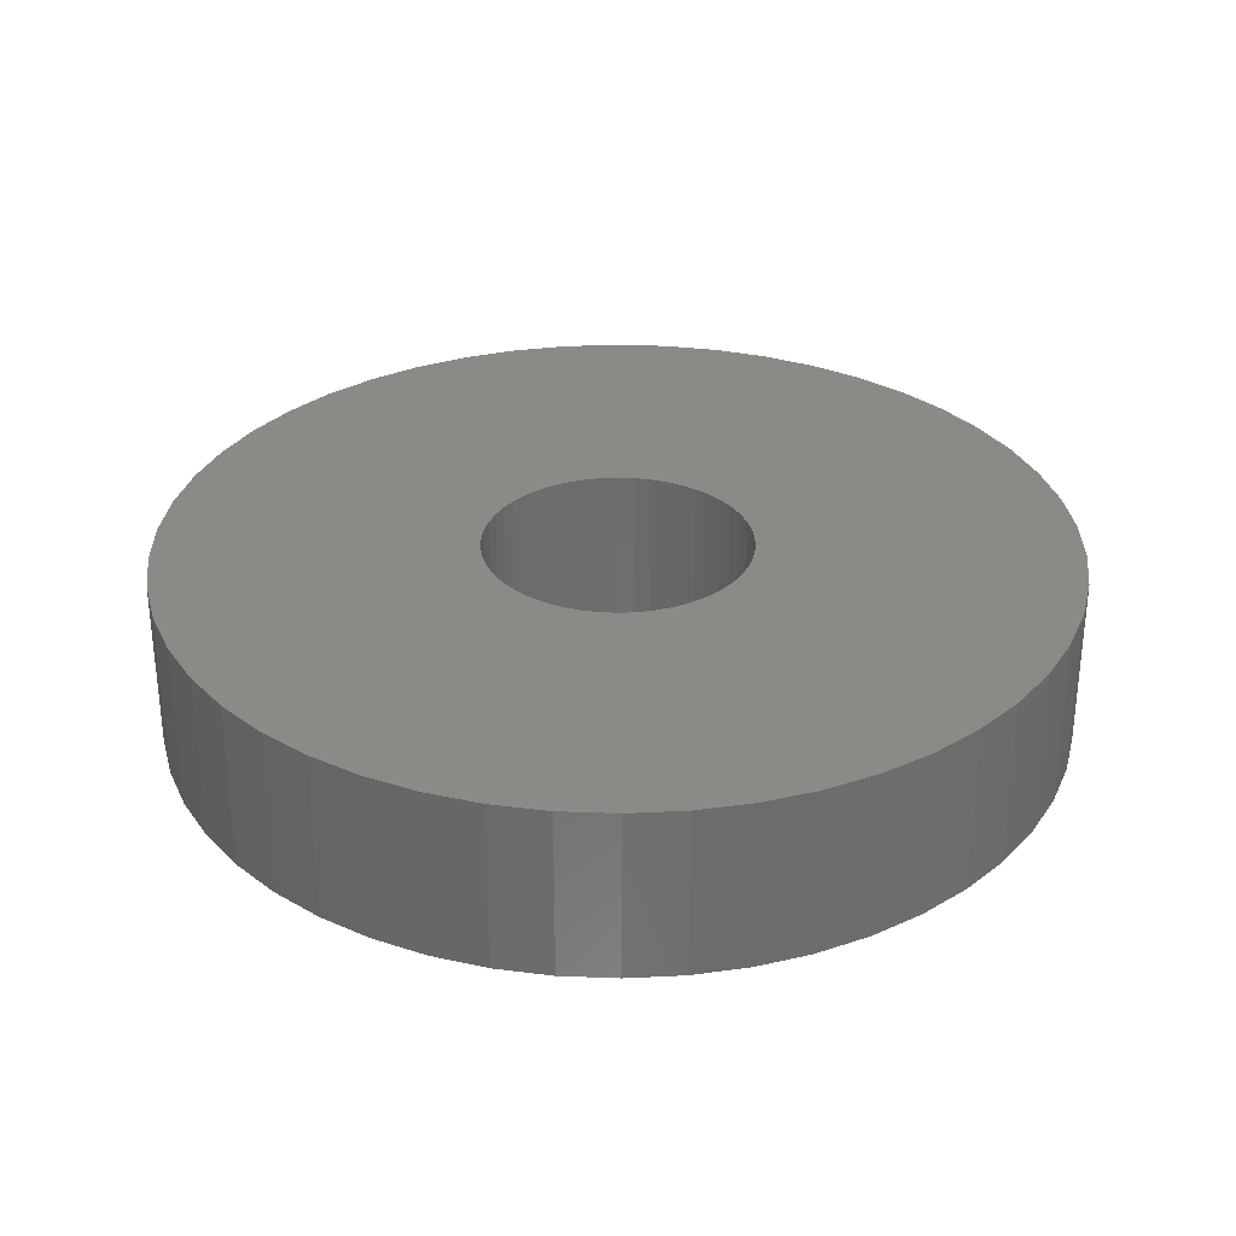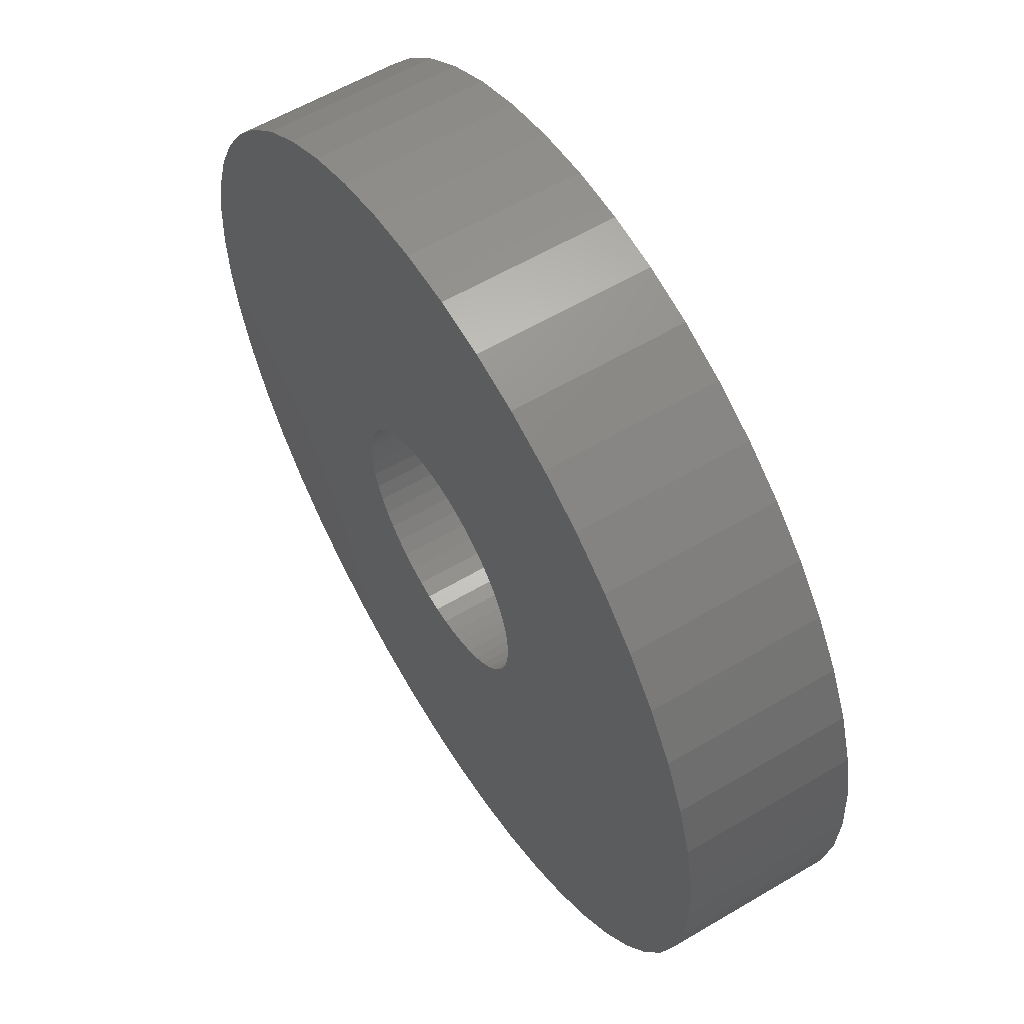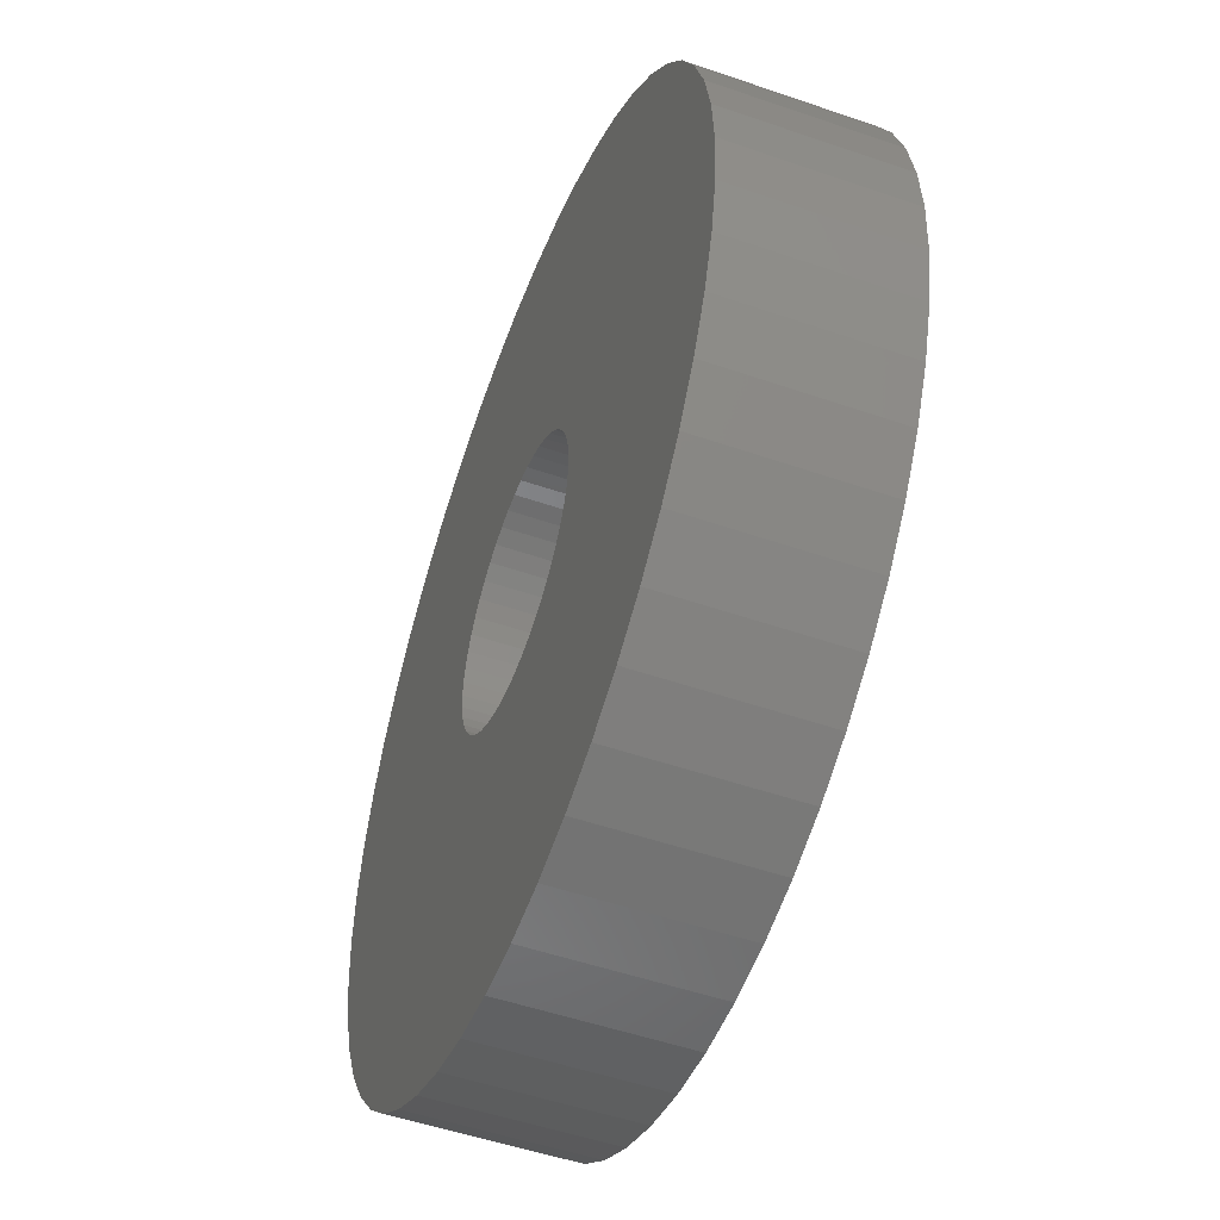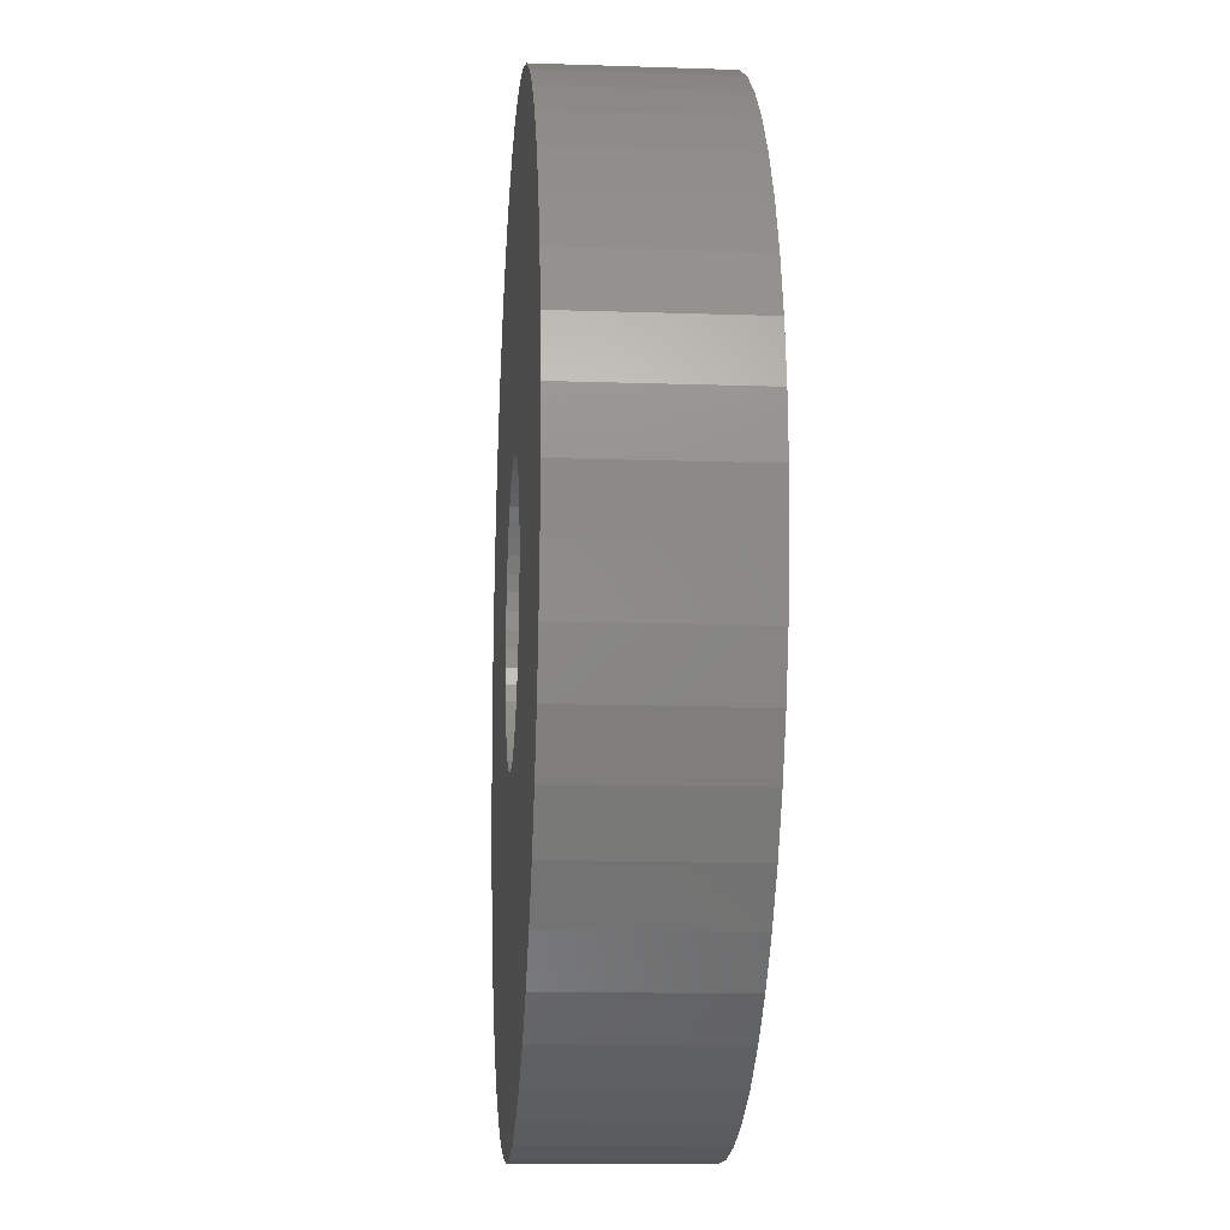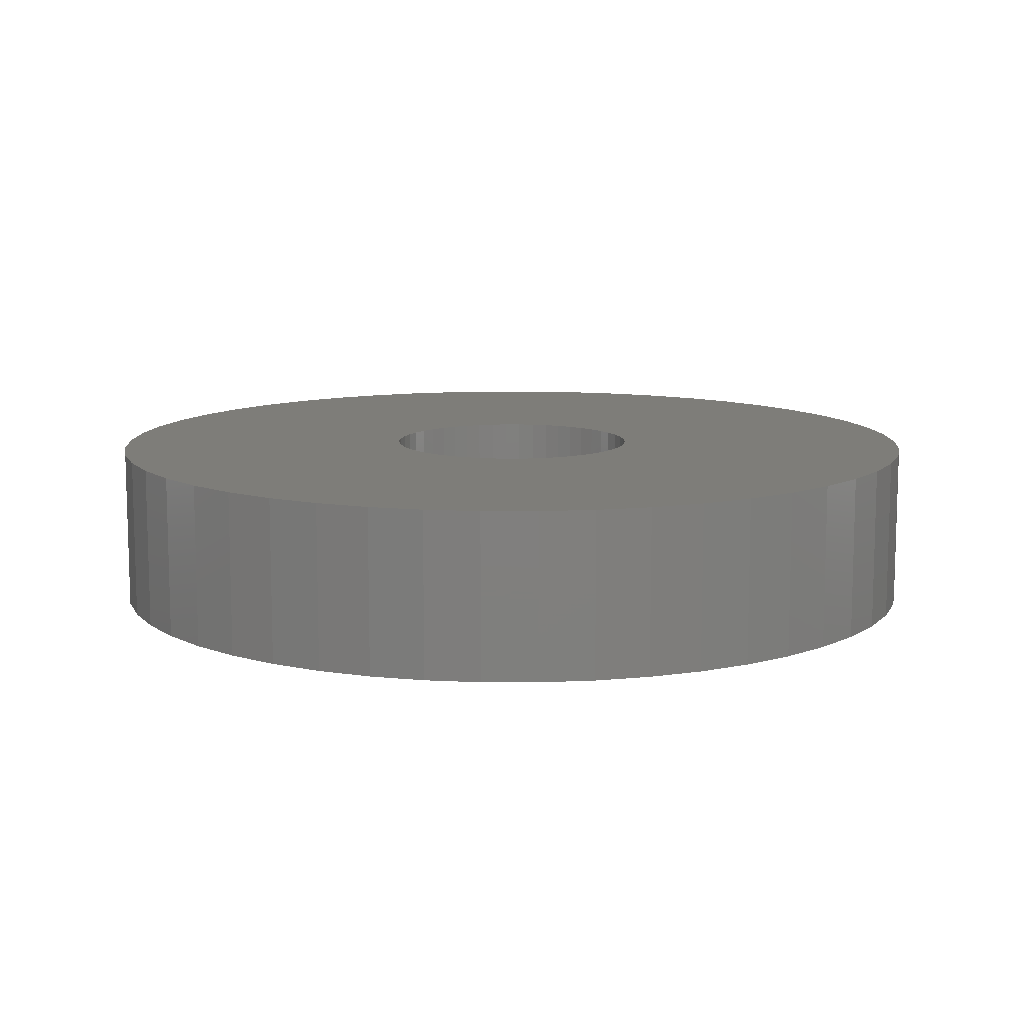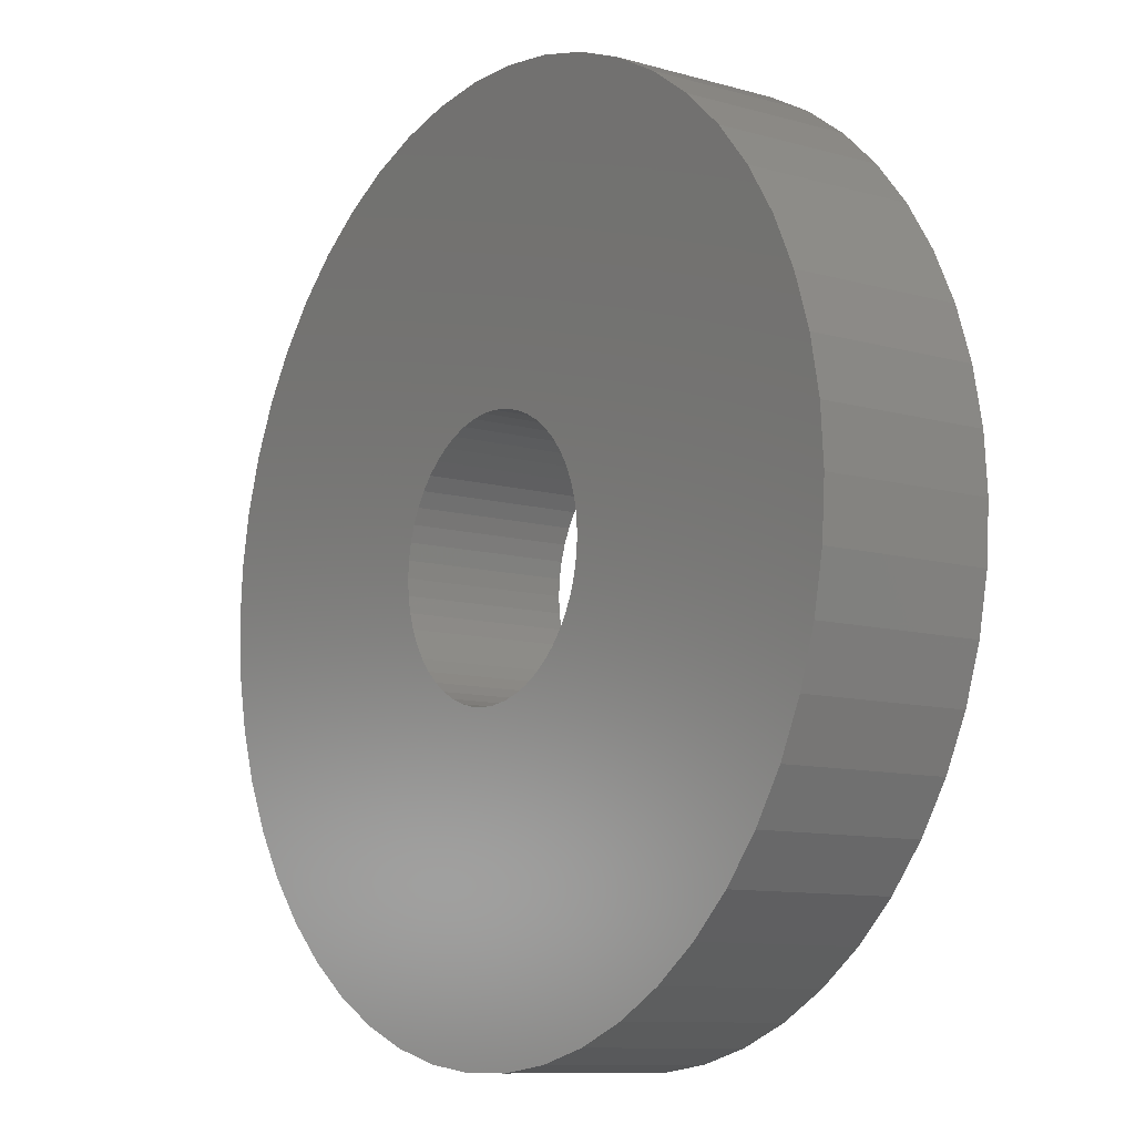
<metadata>
{"format":"stl","ext":"stl","renderer":"f3d","projection":"perspective","resolution":1024,"background":"white","views":[{"elev":31.1,"azim":-4.0,"up":"+Z"},{"elev":58.7,"azim":58.6,"up":"+Y"},{"elev":-51.3,"azim":69.4,"up":"+Y"},{"elev":-13.7,"azim":-94.4,"up":"+Y"},{"elev":10.7,"azim":-136.5,"up":"+Z"},{"elev":-10.1,"azim":-125.8,"up":"+Y"}]}
</metadata>
<code>
# stl→obj: 200 verts, 400 faces
v 5.25 0 1
v 5.209 0.658 -1
v 5.209 0.658 1
v 5.25 0 -1
v -5.25 0 -1
v -5.209 0.658 1
v -5.209 0.658 -1
v -5.25 0 1
v 0.3296 5.24 -1
v -0.3296 5.24 1
v 0.3296 5.24 1
v -0.3296 5.24 -1
v -0.3296 -5.24 -1
v 0.3296 -5.24 1
v -0.3296 -5.24 1
v 0.3296 -5.24 -1
v 3.827 3.594 -1
v 3.346 4.045 1
v 3.827 3.594 1
v 3.346 4.045 -1
v -3.346 4.045 -1
v -3.827 3.594 1
v -3.346 4.045 1
v -3.827 3.594 -1
v -1.622 4.993 -1
v -2.235 4.75 1
v -1.622 4.993 1
v -2.235 4.75 -1
v 4.881 1.933 1
v 4.601 2.529 -1
v 4.601 2.529 1
v 4.881 1.933 -1
v 5.085 1.306 -1
v 5.085 1.306 1
v 2.235 4.75 -1
v 1.622 4.993 1
v 2.235 4.75 1
v 1.622 4.993 -1
v 2.813 4.433 -1
v 2.813 4.433 1
v -4.881 1.933 -1
v -4.601 2.529 1
v -4.601 2.529 -1
v -4.881 1.933 1
v 1.55 0 1
v 1.538 0.1943 1
v 5.209 -0.658 1
v 1.501 0.3855 1
v 1.538 -0.1943 1
v 1.441 0.5706 1
v 5.085 -1.306 1
v 1.358 0.7467 1
v 4.247 3.086 1
v 1.501 -0.3855 1
v 1.254 0.9111 1
v 4.881 -1.933 1
v 1.13 1.061 1
v 1.441 -0.5706 1
v 0.988 1.194 1
v 4.601 -2.529 1
v 0.8305 1.309 1
v 1.358 -0.7467 1
v 0.66 1.402 1
v 4.247 -3.086 1
v 1.254 -0.9111 1
v 0.479 1.474 1
v 0.9838 5.157 1
v 0.2904 1.523 1
v 0.09732 1.547 1
v -0.09732 1.547 1
v -0.2904 1.523 1
v -0.9838 5.157 1
v -0.479 1.474 1
v -0.66 1.402 1
v -0.8305 1.309 1
v -2.813 4.433 1
v -0.988 1.194 1
v -1.13 1.061 1
v -4.247 3.086 1
v -1.254 0.9111 1
v 3.827 -3.594 1
v 1.13 -1.061 1
v 3.346 -4.045 1
v 0.988 -1.194 1
v 2.813 -4.433 1
v 0.8305 -1.309 1
v 2.235 -4.75 1
v 0.66 -1.402 1
v 1.622 -4.993 1
v 0.479 -1.474 1
v 0.9838 -5.157 1
v 0.2904 -1.523 1
v 0.09732 -1.547 1
v -0.09732 -1.547 1
v -0.2904 -1.523 1
v -0.9838 -5.157 1
v -0.479 -1.474 1
v -1.622 -4.993 1
v -0.66 -1.402 1
v -2.235 -4.75 1
v -0.8305 -1.309 1
v -2.813 -4.433 1
v -0.988 -1.194 1
v -3.346 -4.045 1
v -1.13 -1.061 1
v -3.827 -3.594 1
v -1.254 -0.9111 1
v -4.247 -3.086 1
v -1.358 -0.7467 1
v -4.601 -2.529 1
v -1.441 -0.5706 1
v -4.881 -1.933 1
v -1.501 -0.3855 1
v -5.085 -1.306 1
v -1.538 -0.1943 1
v -5.209 -0.658 1
v -1.55 0 1
v -1.358 0.7467 1
v -1.441 0.5706 1
v -1.501 0.3855 1
v -5.085 1.306 1
v -1.538 0.1943 1
v -2.813 4.433 -1
v -0.9838 5.157 -1
v 1.55 0 -1
v 5.209 -0.658 -1
v 1.538 -0.1943 -1
v 5.085 -1.306 -1
v 1.501 -0.3855 -1
v 4.881 -1.933 -1
v 1.538 0.1943 -1
v 1.441 -0.5706 -1
v 4.601 -2.529 -1
v 1.358 -0.7467 -1
v 4.247 -3.086 -1
v 1.501 0.3855 -1
v 1.254 -0.9111 -1
v 3.827 -3.594 -1
v 1.13 -1.061 -1
v 3.346 -4.045 -1
v 1.441 0.5706 -1
v 0.988 -1.194 -1
v 2.813 -4.433 -1
v 0.8305 -1.309 -1
v 2.235 -4.75 -1
v 1.358 0.7467 -1
v 0.66 -1.402 -1
v 1.622 -4.993 -1
v 4.247 3.086 -1
v 1.254 0.9111 -1
v 0.479 -1.474 -1
v 0.9838 -5.157 -1
v 0.2904 -1.523 -1
v 0.09732 -1.547 -1
v -0.09732 -1.547 -1
v -0.2904 -1.523 -1
v -0.9838 -5.157 -1
v -0.479 -1.474 -1
v -1.622 -4.993 -1
v -0.66 -1.402 -1
v -2.235 -4.75 -1
v -0.8305 -1.309 -1
v -2.813 -4.433 -1
v -0.988 -1.194 -1
v -3.346 -4.045 -1
v -1.13 -1.061 -1
v -3.827 -3.594 -1
v -4.247 -3.086 -1
v -1.254 -0.9111 -1
v 1.13 1.061 -1
v 0.988 1.194 -1
v 0.8305 1.309 -1
v 0.66 1.402 -1
v 0.479 1.474 -1
v 0.9838 5.157 -1
v 0.2904 1.523 -1
v 0.09732 1.547 -1
v -0.09732 1.547 -1
v -0.2904 1.523 -1
v -0.479 1.474 -1
v -0.66 1.402 -1
v -0.8305 1.309 -1
v -0.988 1.194 -1
v -1.13 1.061 -1
v -1.254 0.9111 -1
v -4.247 3.086 -1
v -1.358 0.7467 -1
v -1.441 0.5706 -1
v -1.501 0.3855 -1
v -5.085 1.306 -1
v -1.538 0.1943 -1
v -1.55 0 -1
v -1.358 -0.7467 -1
v -4.601 -2.529 -1
v -1.441 -0.5706 -1
v -4.881 -1.933 -1
v -1.501 -0.3855 -1
v -5.085 -1.306 -1
v -1.538 -0.1943 -1
v -5.209 -0.658 -1
f 1 2 3
f 2 1 4
f 5 6 7
f 6 5 8
f 9 10 11
f 10 9 12
f 13 14 15
f 14 13 16
f 17 18 19
f 18 17 20
f 21 22 23
f 22 21 24
f 25 26 27
f 26 25 28
f 29 30 31
f 30 29 32
f 3 33 34
f 33 3 2
f 35 36 37
f 36 35 38
f 39 37 40
f 37 39 35
f 41 42 43
f 42 41 44
f 45 1 3
f 46 3 34
f 1 45 47
f 48 34 29
f 49 47 45
f 50 29 31
f 47 49 51
f 52 31 53
f 54 51 49
f 55 53 19
f 51 54 56
f 57 19 18
f 58 56 54
f 59 18 40
f 56 58 60
f 61 40 37
f 62 60 58
f 63 37 36
f 60 62 64
f 65 64 62
f 3 46 45
f 34 48 46
f 29 50 48
f 31 52 50
f 53 55 52
f 19 57 55
f 18 59 57
f 66 36 67
f 40 61 59
f 37 63 61
f 36 66 63
f 68 67 11
f 67 68 66
f 11 69 68
f 11 70 69
f 10 70 11
f 70 10 71
f 72 71 10
f 71 72 73
f 27 73 72
f 73 27 74
f 26 74 27
f 74 26 75
f 76 75 26
f 75 76 77
f 23 77 76
f 77 23 78
f 22 78 23
f 79 80 22
f 78 22 80
f 64 65 81
f 82 81 65
f 81 82 83
f 84 83 82
f 83 84 85
f 86 85 84
f 85 86 87
f 88 87 86
f 87 88 89
f 90 89 88
f 89 90 91
f 92 91 90
f 91 92 14
f 93 14 92
f 94 14 93
f 15 94 95
f 94 15 14
f 96 95 97
f 98 97 99
f 100 99 101
f 95 96 15
f 102 101 103
f 104 103 105
f 106 105 107
f 108 107 109
f 110 109 111
f 112 111 113
f 114 113 115
f 97 98 96
f 116 115 117
f 80 79 118
f 42 118 79
f 99 100 98
f 118 42 119
f 101 102 100
f 44 119 42
f 103 104 102
f 119 44 120
f 105 106 104
f 121 120 44
f 107 108 106
f 120 121 122
f 109 110 108
f 6 122 121
f 111 112 110
f 122 6 117
f 113 114 112
f 8 117 6
f 115 116 114
f 117 8 116
f 28 76 26
f 76 28 123
f 124 27 72
f 27 124 25
f 125 4 126
f 127 126 128
f 4 125 2
f 129 128 130
f 131 2 125
f 132 130 133
f 2 131 33
f 134 133 135
f 136 33 131
f 137 135 138
f 33 136 32
f 139 138 140
f 141 32 136
f 142 140 143
f 32 141 30
f 144 143 145
f 146 30 141
f 147 145 148
f 30 146 149
f 150 149 146
f 126 127 125
f 128 129 127
f 130 132 129
f 133 134 132
f 135 137 134
f 138 139 137
f 140 142 139
f 151 148 152
f 143 144 142
f 145 147 144
f 148 151 147
f 153 152 16
f 152 153 151
f 16 154 153
f 16 155 154
f 13 155 16
f 155 13 156
f 157 156 13
f 156 157 158
f 159 158 157
f 158 159 160
f 161 160 159
f 160 161 162
f 163 162 161
f 162 163 164
f 165 164 163
f 164 165 166
f 167 166 165
f 168 169 167
f 166 167 169
f 149 150 17
f 170 17 150
f 17 170 20
f 171 20 170
f 20 171 39
f 172 39 171
f 39 172 35
f 173 35 172
f 35 173 38
f 174 38 173
f 38 174 175
f 176 175 174
f 175 176 9
f 177 9 176
f 178 9 177
f 12 178 179
f 178 12 9
f 124 179 180
f 25 180 181
f 28 181 182
f 179 124 12
f 123 182 183
f 21 183 184
f 24 184 185
f 186 185 187
f 43 187 188
f 41 188 189
f 190 189 191
f 180 25 124
f 7 191 192
f 169 168 193
f 194 193 168
f 181 28 25
f 193 194 195
f 182 123 28
f 196 195 194
f 183 21 123
f 195 196 197
f 184 24 21
f 198 197 196
f 185 186 24
f 197 198 199
f 187 43 186
f 200 199 198
f 188 41 43
f 199 200 192
f 189 190 41
f 5 192 200
f 191 7 190
f 192 5 7
f 16 91 14
f 91 16 152
f 148 87 89
f 87 148 145
f 34 32 29
f 32 34 33
f 53 17 19
f 17 53 149
f 31 149 53
f 149 31 30
f 38 67 36
f 67 38 175
f 175 11 67
f 11 175 9
f 20 40 18
f 40 20 39
f 43 79 186
f 79 43 42
f 186 22 24
f 22 186 79
f 190 44 41
f 44 190 121
f 7 121 190
f 121 7 6
f 123 23 76
f 23 123 21
f 12 72 10
f 72 12 124
f 47 4 1
f 4 47 126
f 51 126 47
f 126 51 128
f 167 104 106
f 104 167 165
f 194 112 196
f 112 194 110
f 168 110 194
f 110 168 108
f 145 85 87
f 85 145 143
f 60 130 56
f 130 60 133
f 167 108 168
f 108 167 106
f 198 116 200
f 116 198 114
f 200 8 5
f 8 200 116
f 196 114 198
f 114 196 112
f 143 83 85
f 83 143 140
f 152 89 91
f 89 152 148
f 64 133 60
f 133 64 135
f 81 135 64
f 135 81 138
f 56 128 51
f 128 56 130
f 157 15 96
f 15 157 13
f 163 100 102
f 100 163 161
f 140 81 83
f 81 140 138
f 159 96 98
f 96 159 157
f 161 98 100
f 98 161 159
f 165 102 104
f 102 165 163
f 125 46 131
f 46 125 45
f 117 191 122
f 191 117 192
f 178 69 70
f 69 178 177
f 154 94 93
f 94 154 155
f 139 65 137
f 65 139 82
f 171 57 59
f 57 171 170
f 184 77 78
f 77 184 183
f 181 73 74
f 73 181 180
f 141 52 146
f 52 141 50
f 146 55 150
f 55 146 52
f 174 63 66
f 63 174 173
f 176 66 68
f 66 176 174
f 172 59 61
f 59 172 171
f 118 185 80
f 185 118 187
f 80 184 78
f 184 80 185
f 120 188 119
f 188 120 189
f 182 74 75
f 74 182 181
f 180 71 73
f 71 180 179
f 147 90 88
f 90 147 151
f 136 50 141
f 50 136 48
f 131 48 136
f 48 131 46
f 150 57 170
f 57 150 55
f 177 68 69
f 68 177 176
f 119 187 118
f 187 119 188
f 122 189 120
f 189 122 191
f 183 75 77
f 75 183 182
f 179 70 71
f 70 179 178
f 132 54 129
f 54 132 58
f 129 49 127
f 49 129 54
f 164 105 103
f 105 164 166
f 139 84 82
f 84 139 142
f 144 88 86
f 88 144 147
f 173 61 63
f 61 173 172
f 127 45 125
f 45 127 49
f 156 97 95
f 97 156 158
f 105 169 107
f 169 105 166
f 111 197 113
f 197 111 195
f 142 86 84
f 86 142 144
f 134 58 132
f 58 134 62
f 137 62 134
f 62 137 65
f 155 95 94
f 95 155 156
f 107 193 109
f 193 107 169
f 109 195 111
f 195 109 193
f 113 199 115
f 199 113 197
f 115 192 117
f 192 115 199
f 151 92 90
f 92 151 153
f 153 93 92
f 93 153 154
f 160 101 99
f 101 160 162
f 162 103 101
f 103 162 164
f 158 99 97
f 99 158 160

</code>
